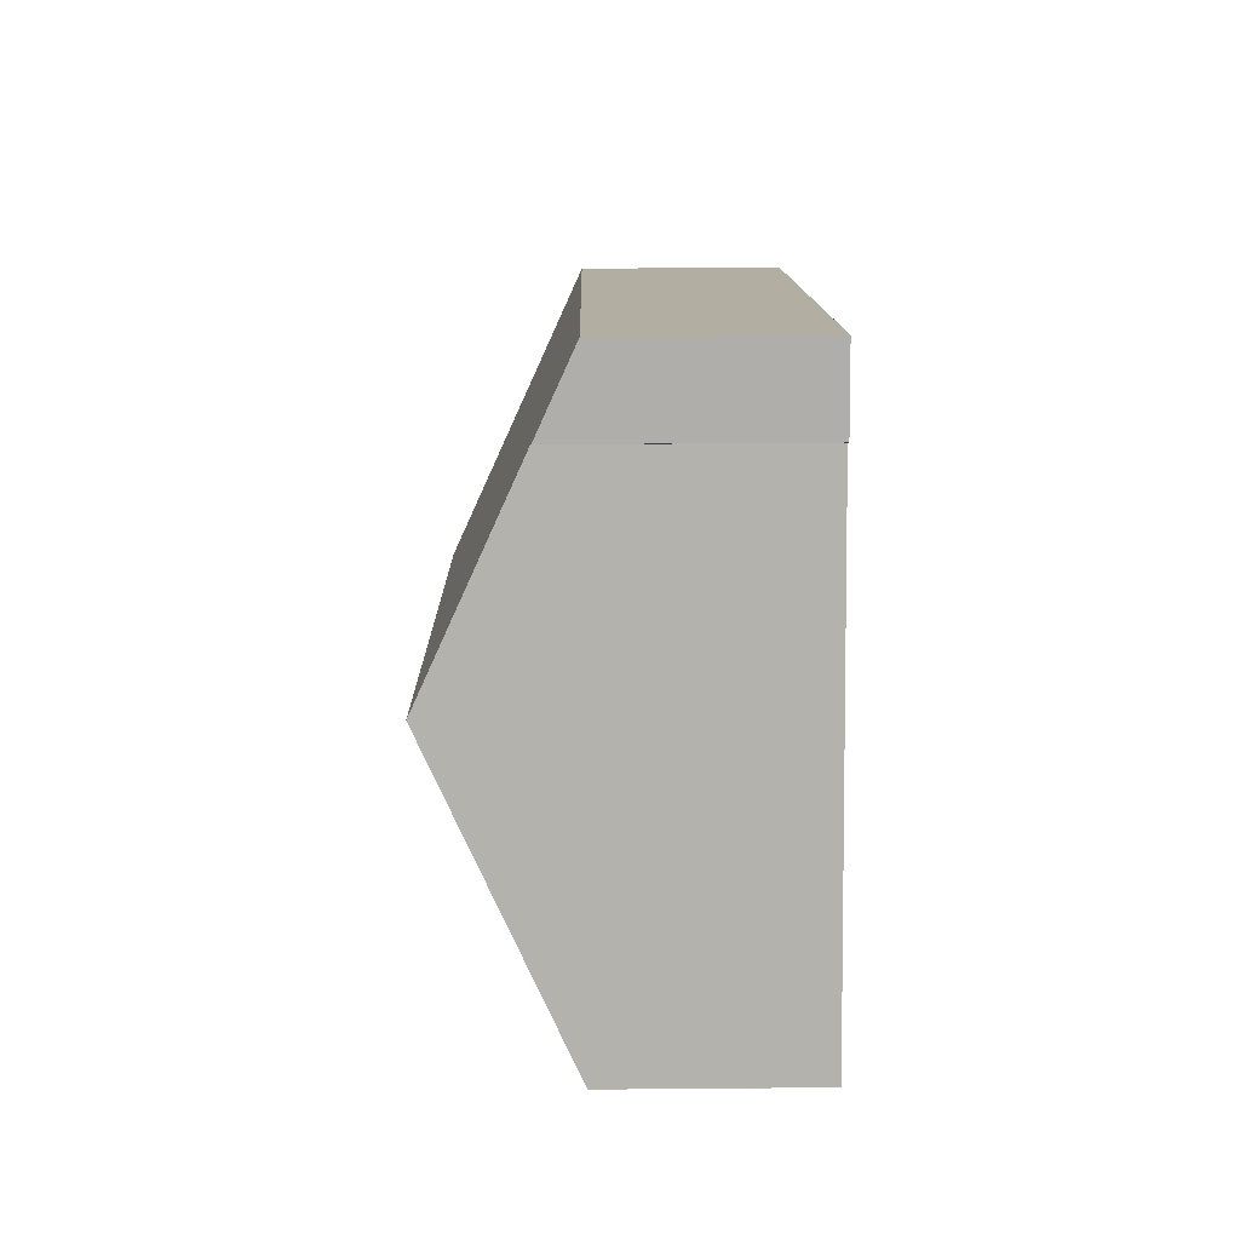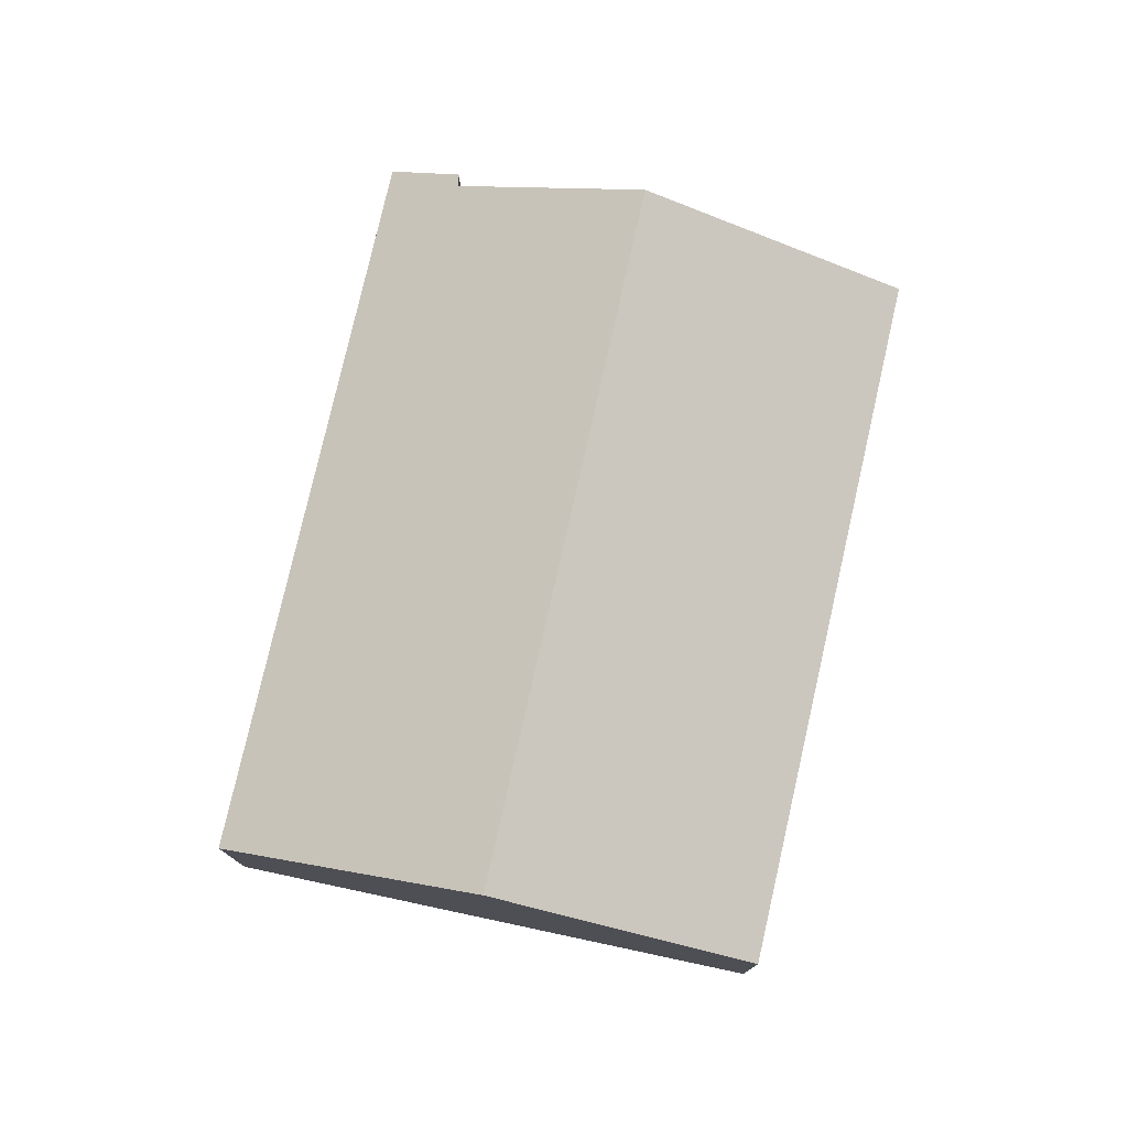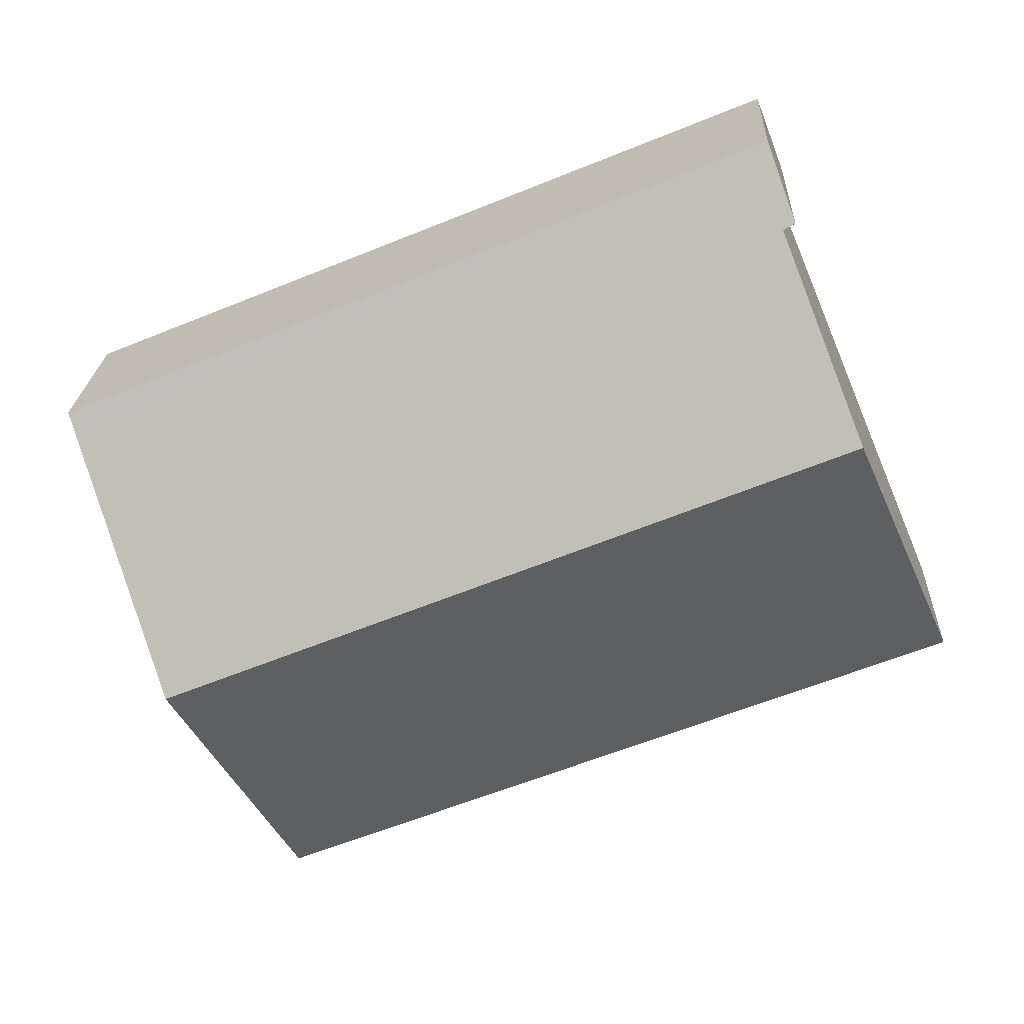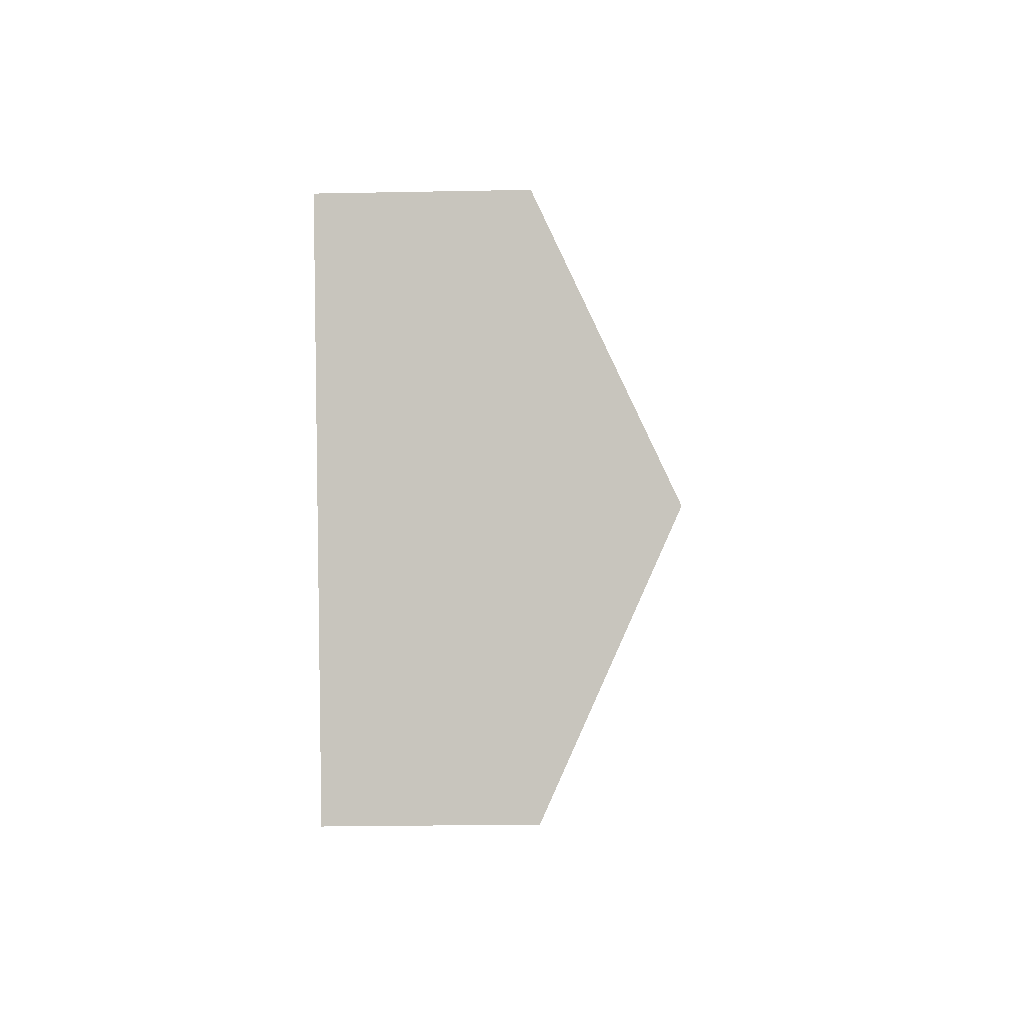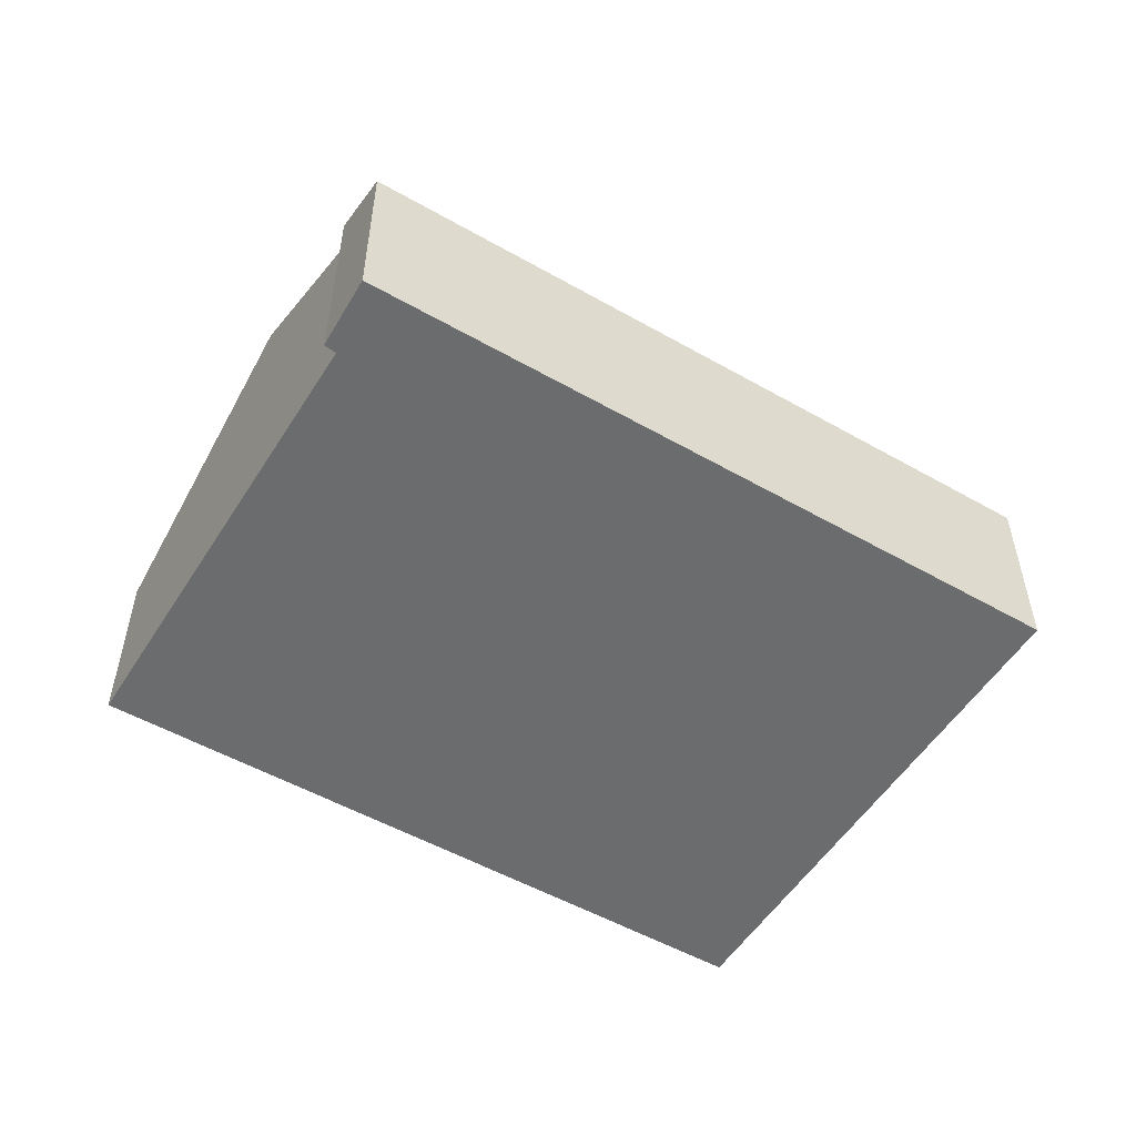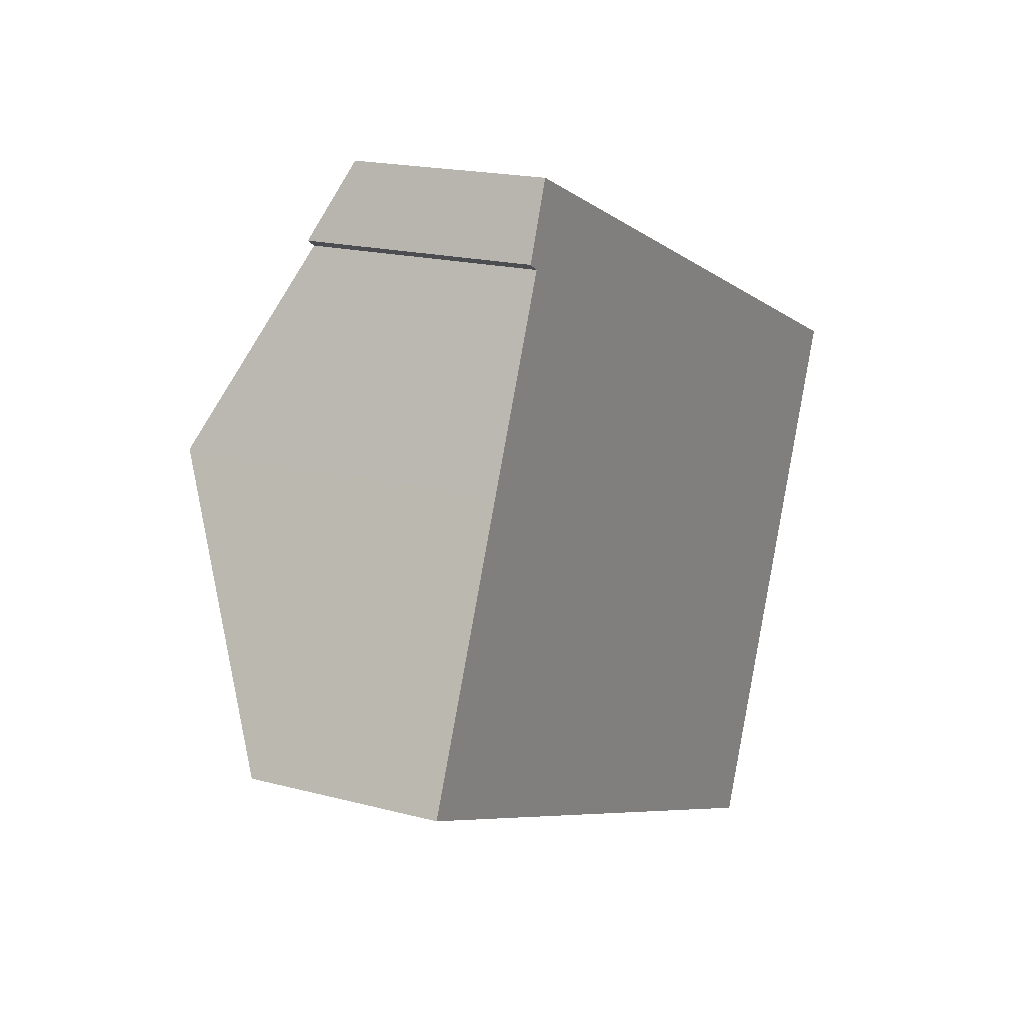
<metadata>
{"format":"obj","ext":"obj","renderer":"f3d","projection":"perspective","resolution":1024,"background":"white","views":[{"elev":33.2,"azim":-90.7,"up":"+Z"},{"elev":76.9,"azim":125.0,"up":"+Y"},{"elev":22.0,"azim":-177.3,"up":"+Z"},{"elev":-23.5,"azim":91.9,"up":"+Z"},{"elev":-53.6,"azim":-8.9,"up":"+Y"},{"elev":18.2,"azim":-62.6,"up":"+Z"}]}
</metadata>
<code>
v  14.4 3.257 3.519
v  3.455 3.094 8.418
v  14.54 3.094 3.844
v  12.77 5.173 -0.317
v  3.033 3.676 7.224
v  1.773 5.173 4.222
v  3.29 3.094 8.486
v  2.847 3.663 7.332
v  2.965 3.671 7.263
v  11.02 3.108 -4.45
v  0 3.067 1.878e-16
v  0 0 0
v  1.773 -2.585e-16 4.222
v  3.033 -4.423e-16 7.224
v  2.847 -4.49e-16 7.332
v  2.965 -4.447e-16 7.263
v  3.29 -5.196e-16 8.486
v  14.54 -2.354e-16 3.844
v  3.455 -5.155e-16 8.418
v  14.4 -2.155e-16 3.519
v  12.77 1.941e-17 -0.317
v  11.02 2.725e-16 -4.45
g defaultobject
f 1 2 3
f 2 1 4
f 2 4 5
f 5 4 6
f 2 5 7
f 5 8 7
f 8 5 9
f 10 6 4
f 6 10 11
f 12 6 11
f 6 12 13
f 6 13 5
f 5 13 14
f 14 9 5
f 9 14 8
f 8 14 15
f 15 14 16
f 15 7 8
f 7 15 17
f 17 2 7
f 2 17 3
f 3 17 18
f 18 17 19
f 18 1 3
f 1 18 4
f 4 18 20
f 4 20 21
f 4 21 10
f 10 21 22
f 22 11 10
f 11 22 12
f 15 19 17
f 19 15 18
f 18 15 16
f 18 16 14
f 18 14 13
f 18 13 12
f 18 12 20
f 20 12 21
f 21 12 22

</code>
